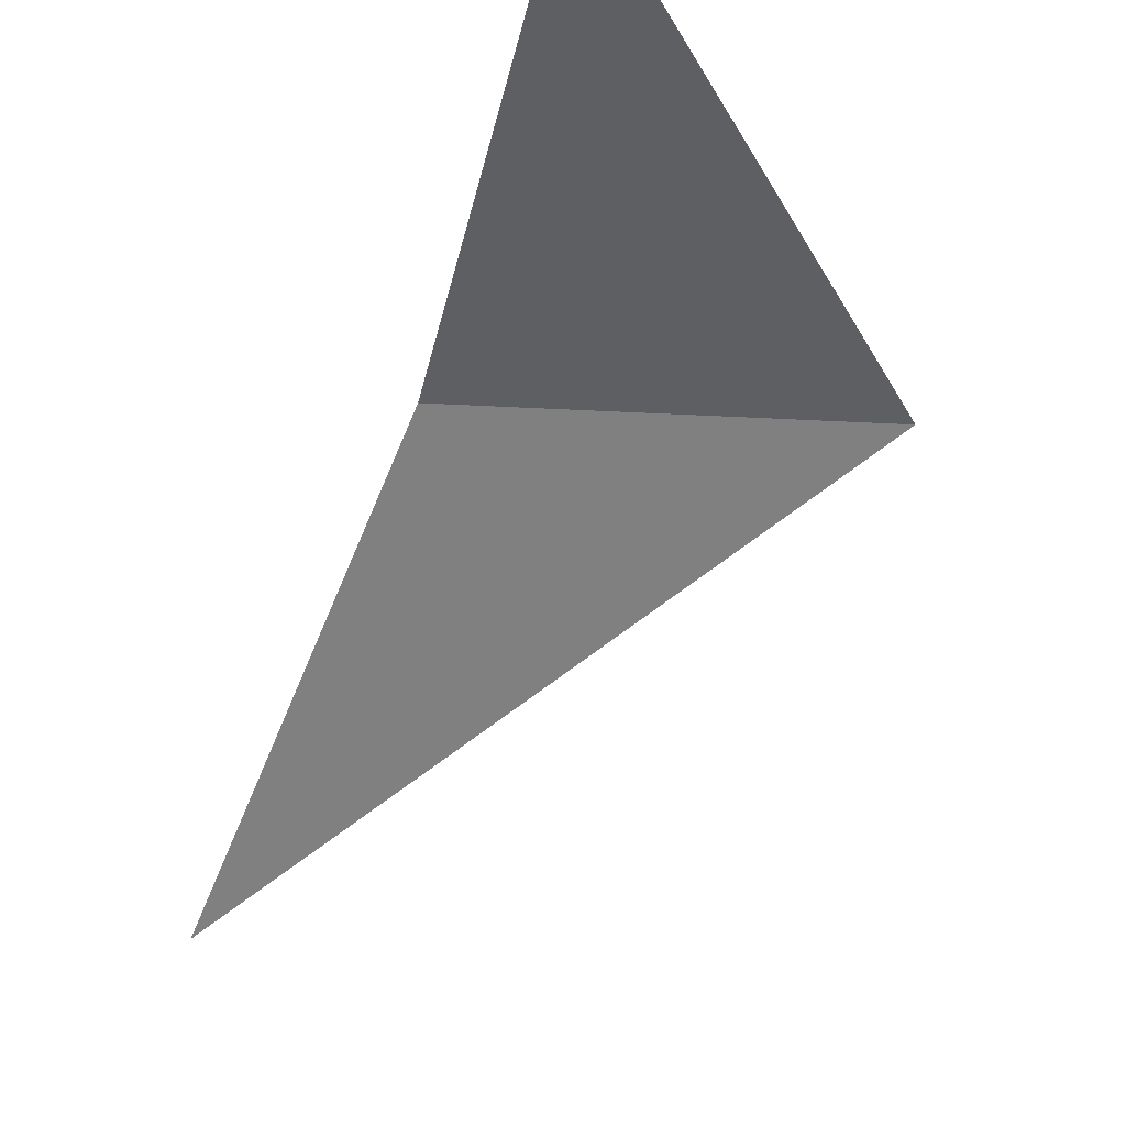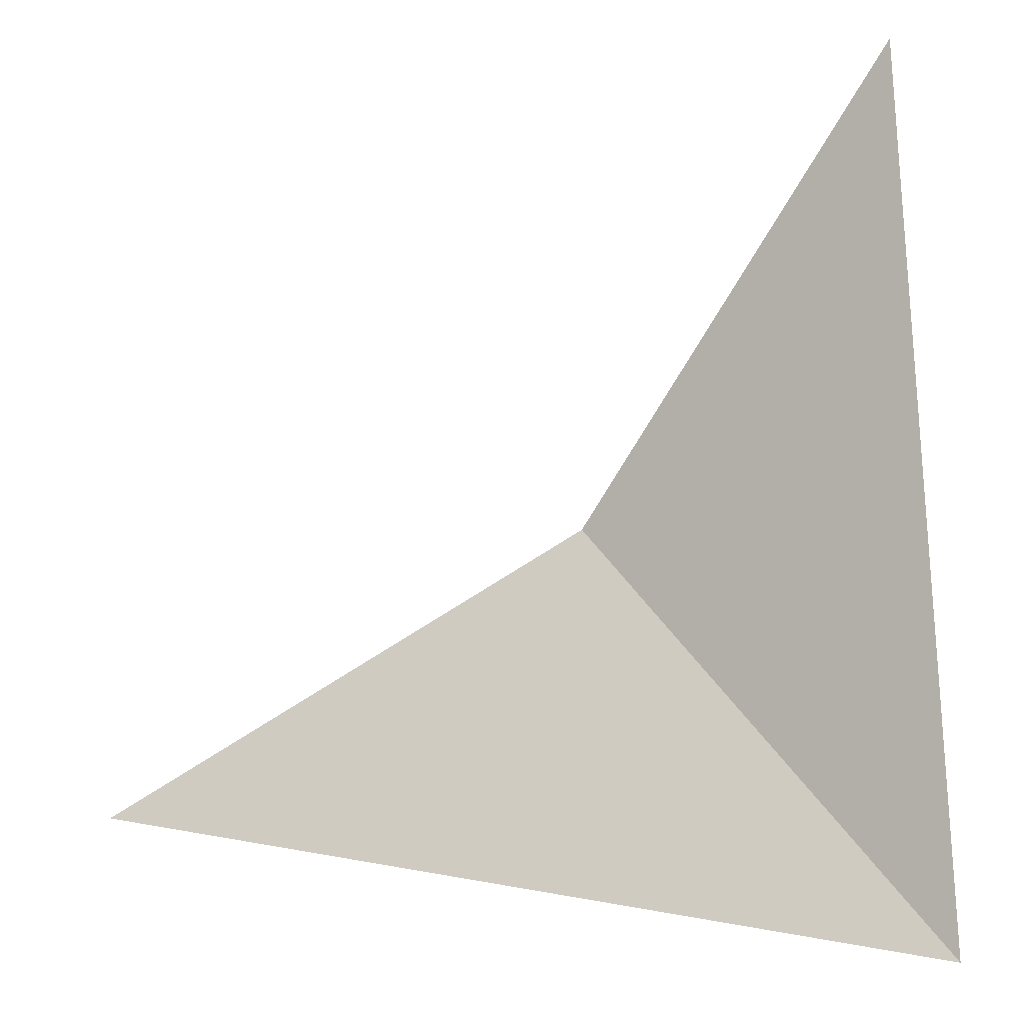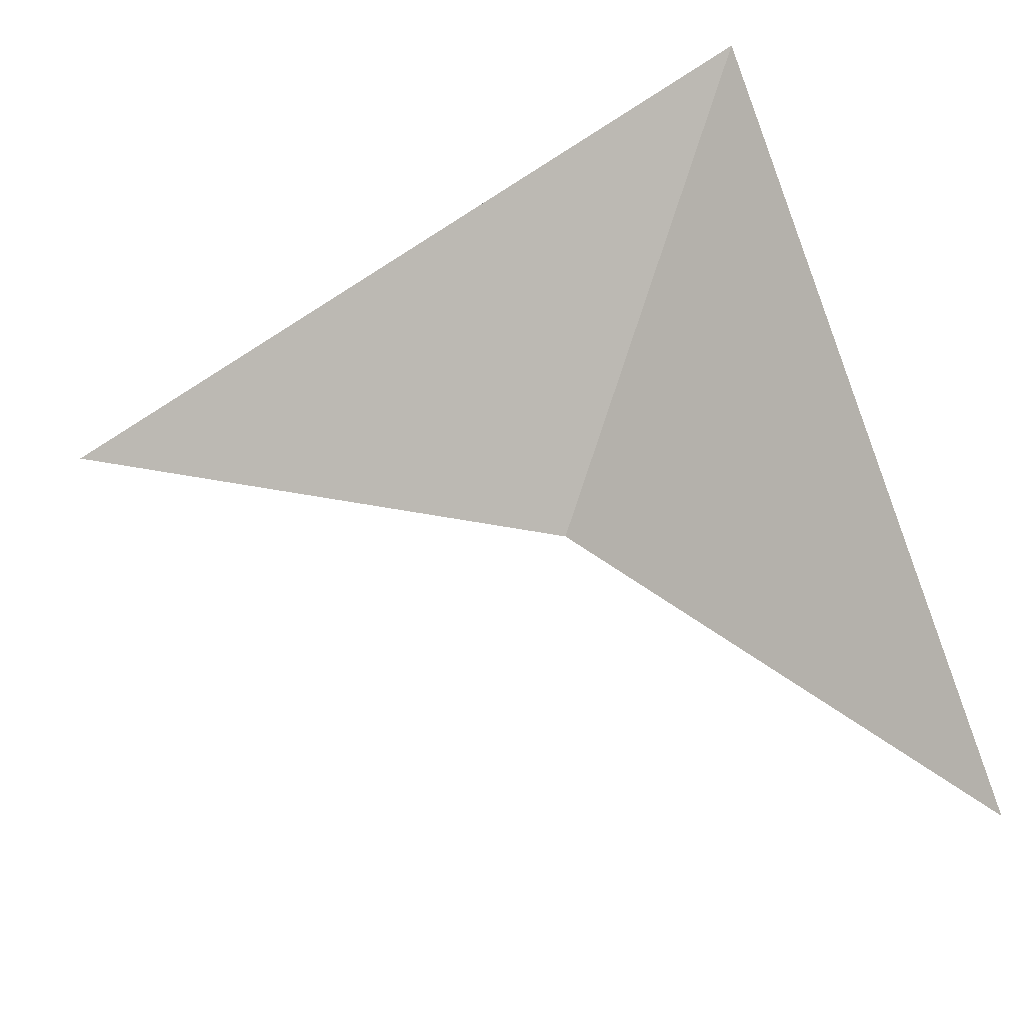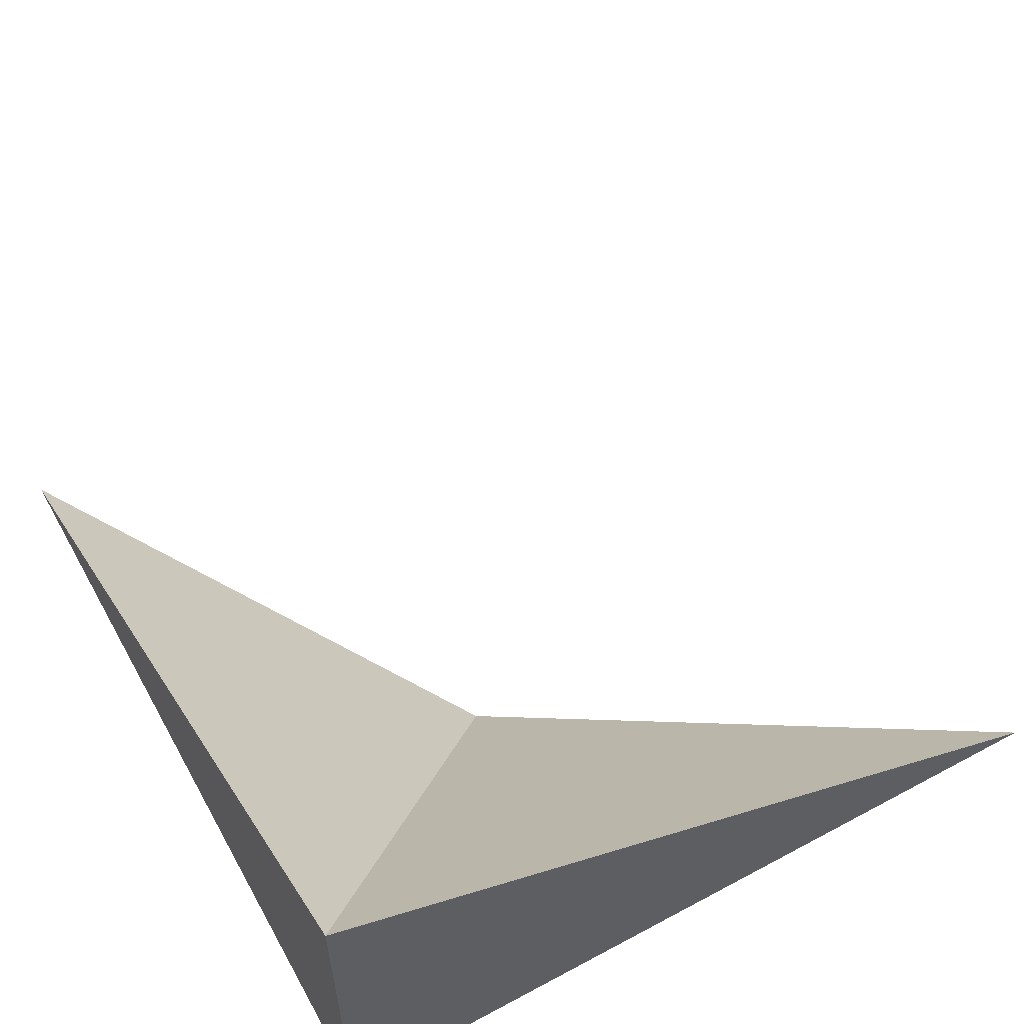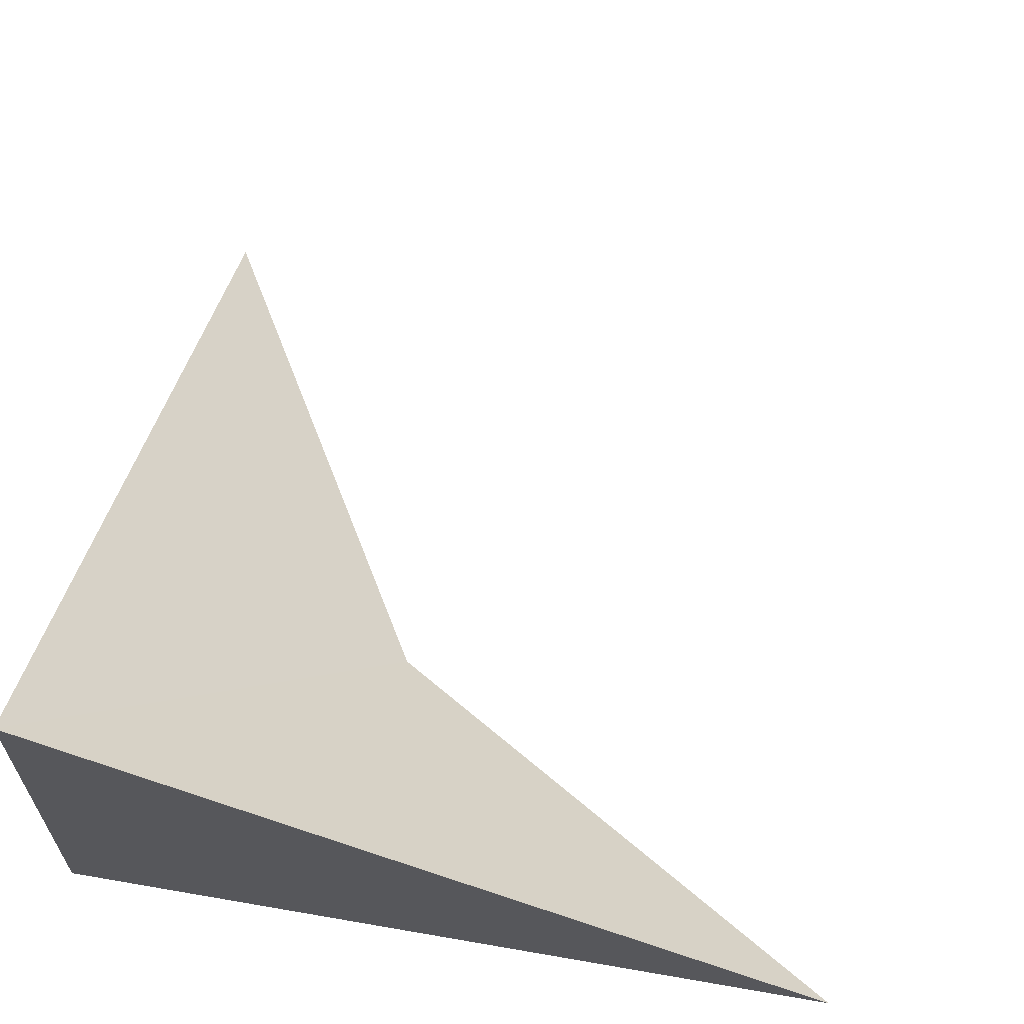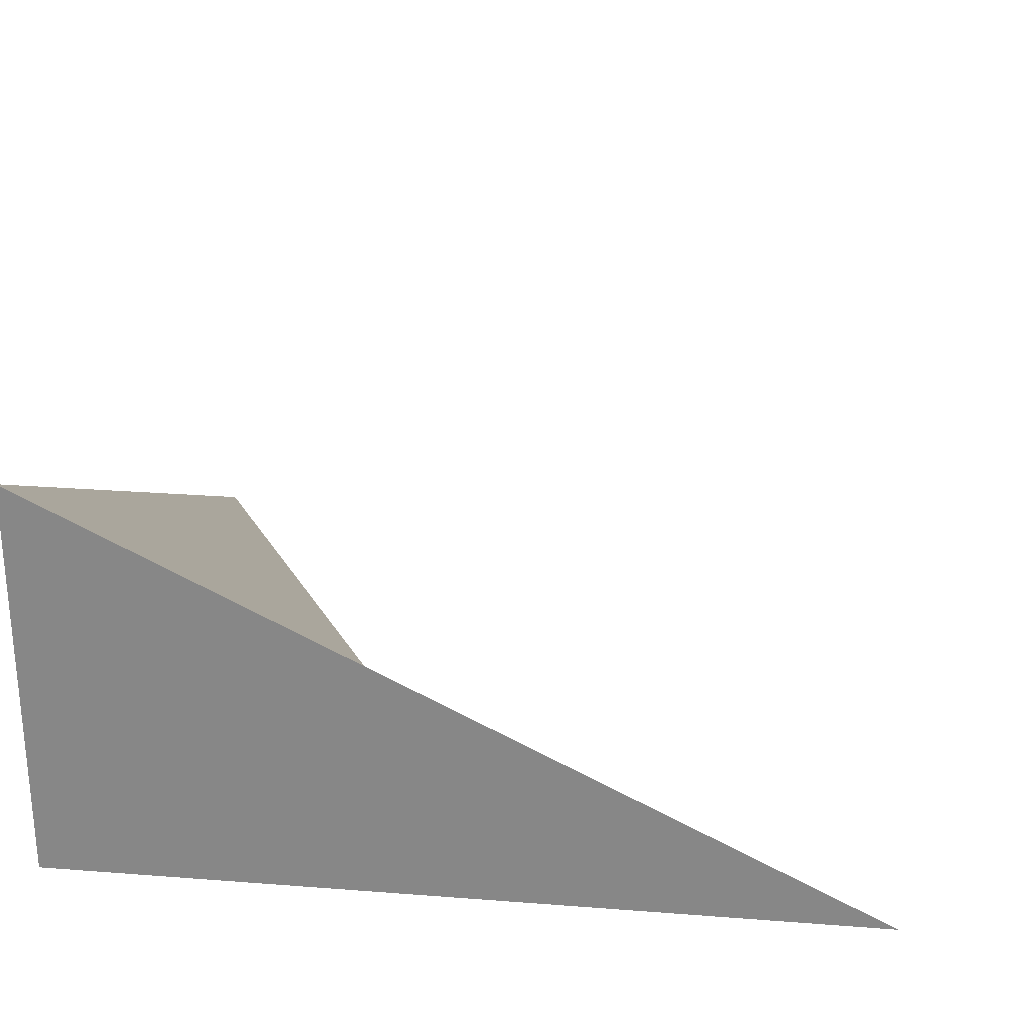
<metadata>
{"format":"obj","ext":"obj","renderer":"f3d","projection":"perspective","resolution":1024,"background":"white","views":[{"elev":73.8,"azim":117.3,"up":"+Z"},{"elev":20.8,"azim":172.3,"up":"+Z"},{"elev":50.7,"azim":70.7,"up":"+Y"},{"elev":57.9,"azim":-119.0,"up":"+Y"},{"elev":62.2,"azim":-80.0,"up":"+Y"},{"elev":26.4,"azim":-83.1,"up":"+Y"}]}
</metadata>
<code>
g Corner
v -0.4375 -0.25 1.562
v -0.4375 -0.25 -0.4375
v 1.562 -0.25 -0.4375
v -0.4375 0.75 -0.4375
v 0.3125 -0.25 0.3125
f 1 4 5
f 5 4 3
f 4 2 3
f 5 1 2
f 4 1 2
f 5 3 2

</code>
